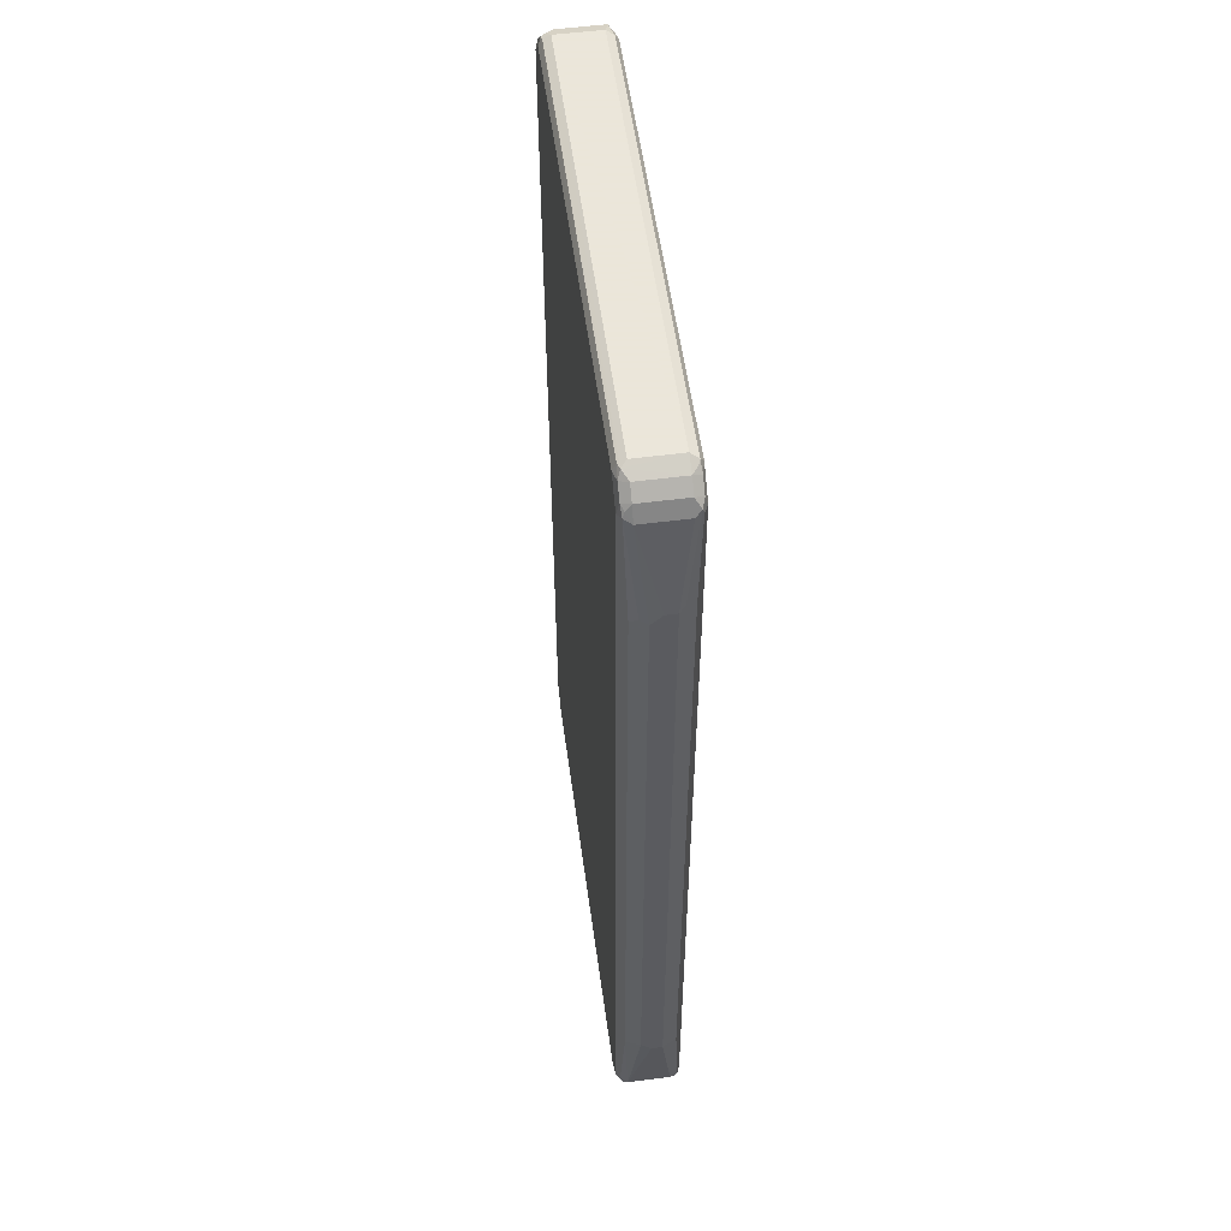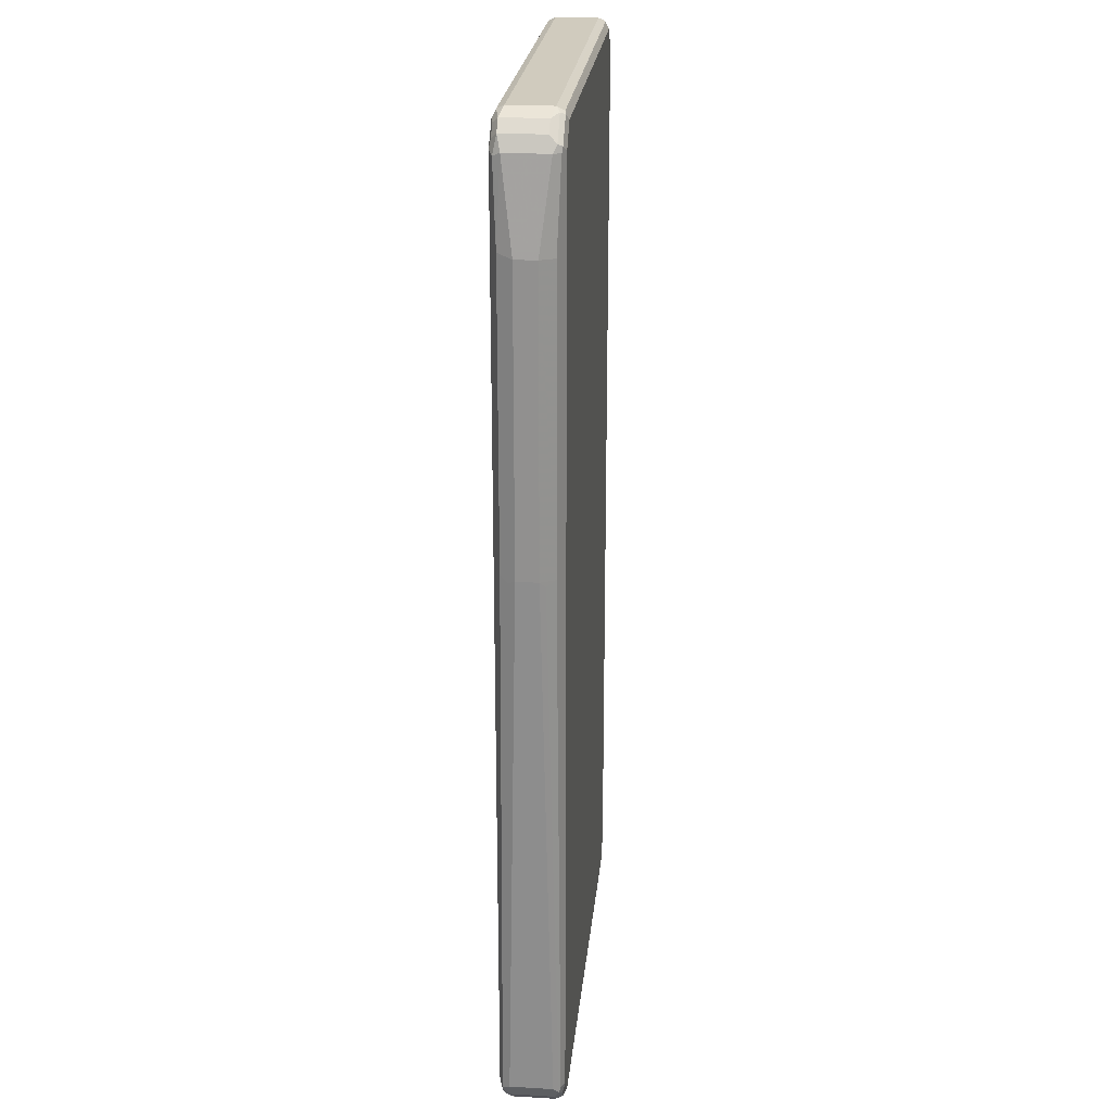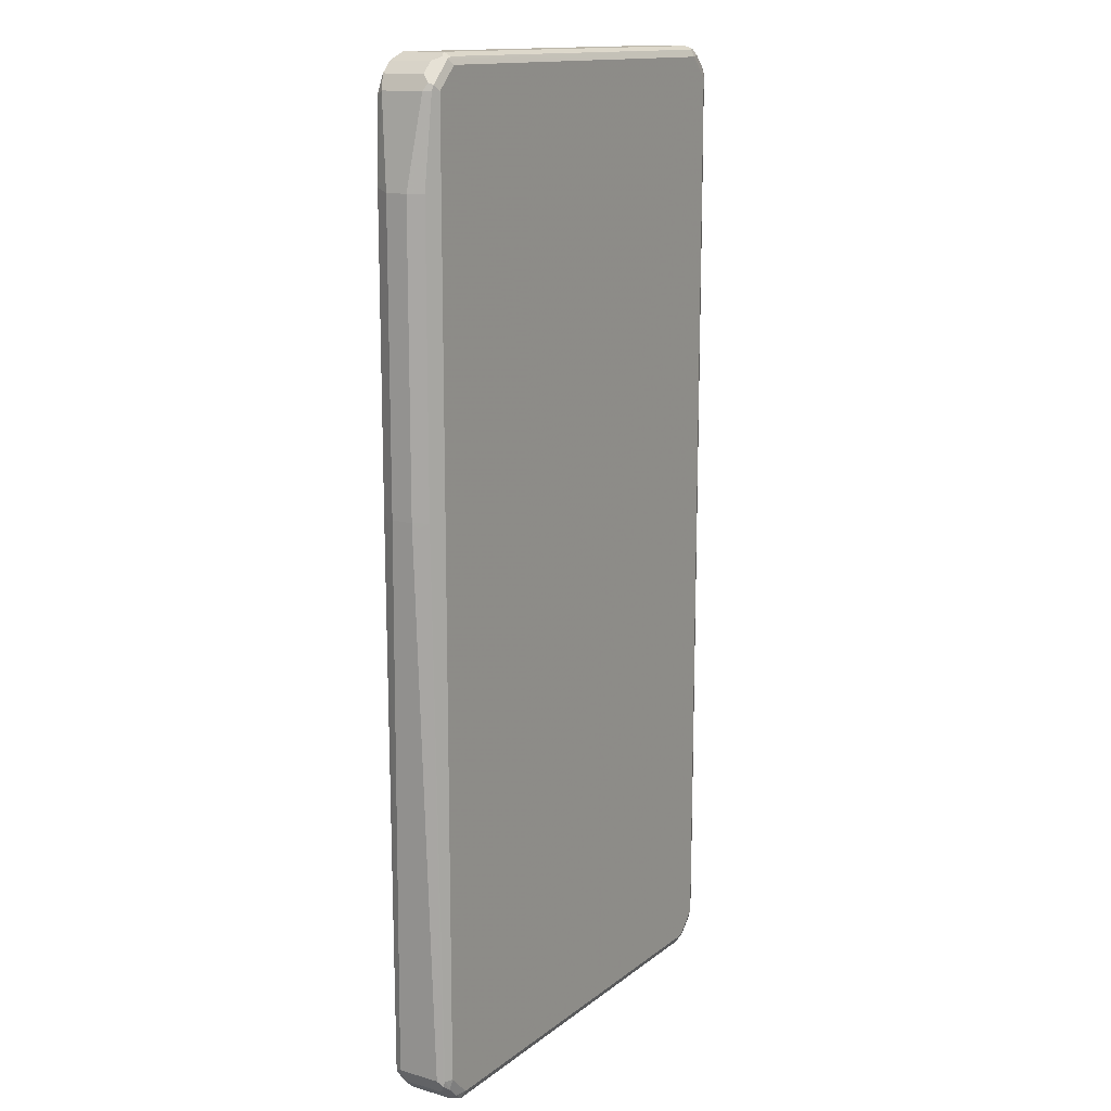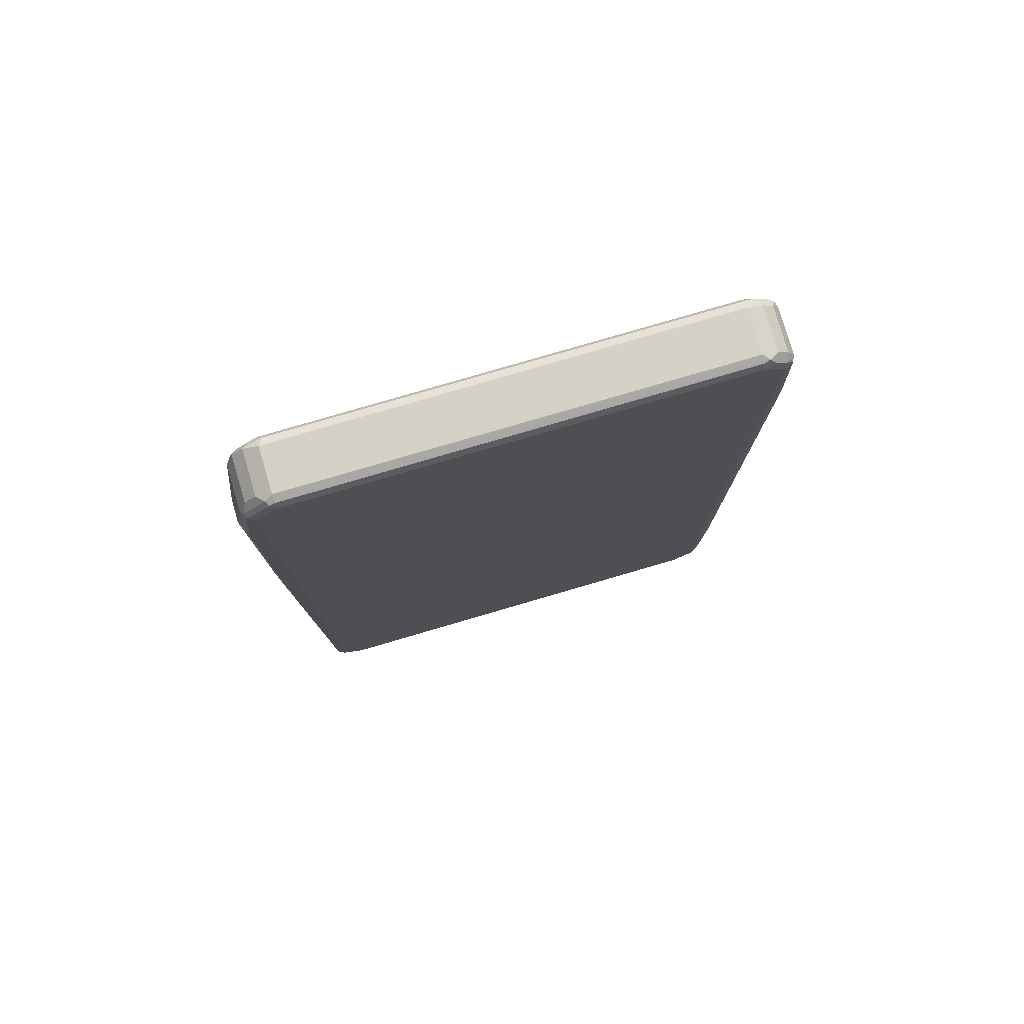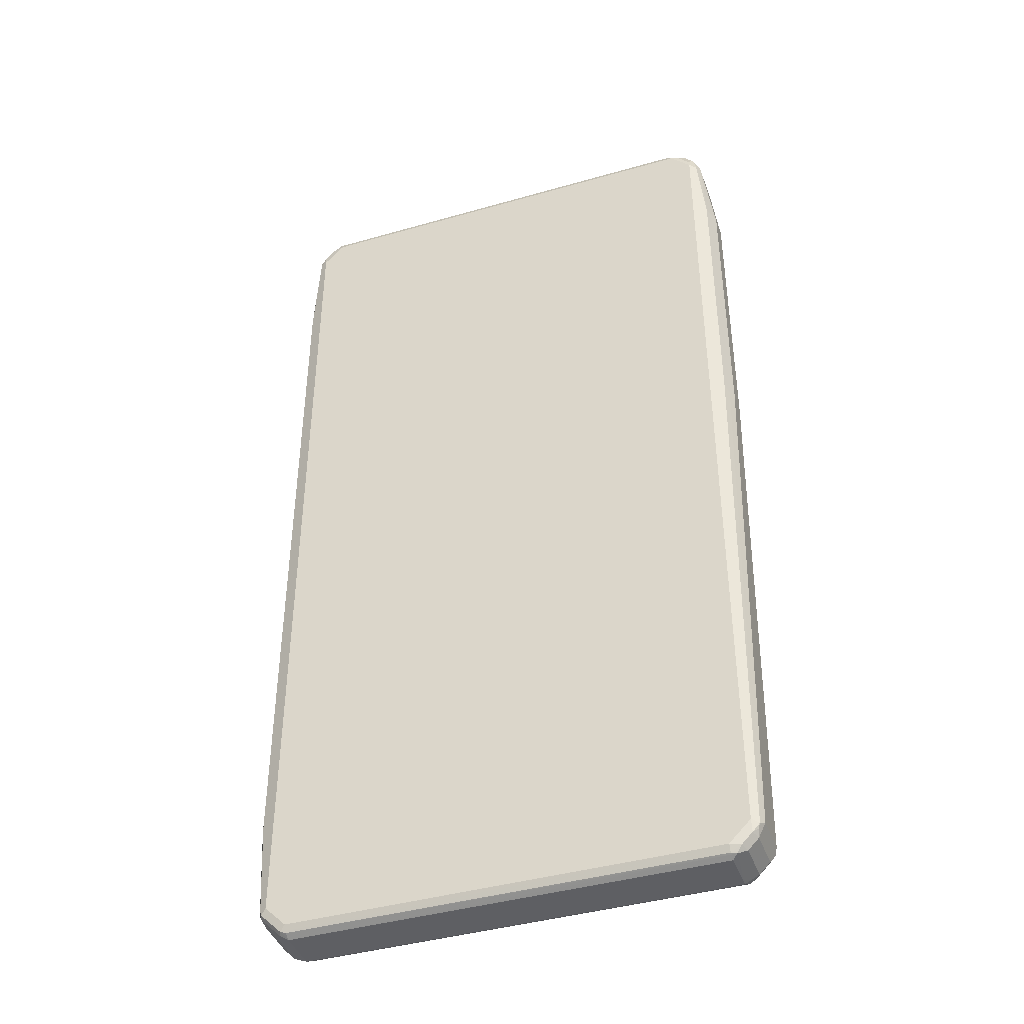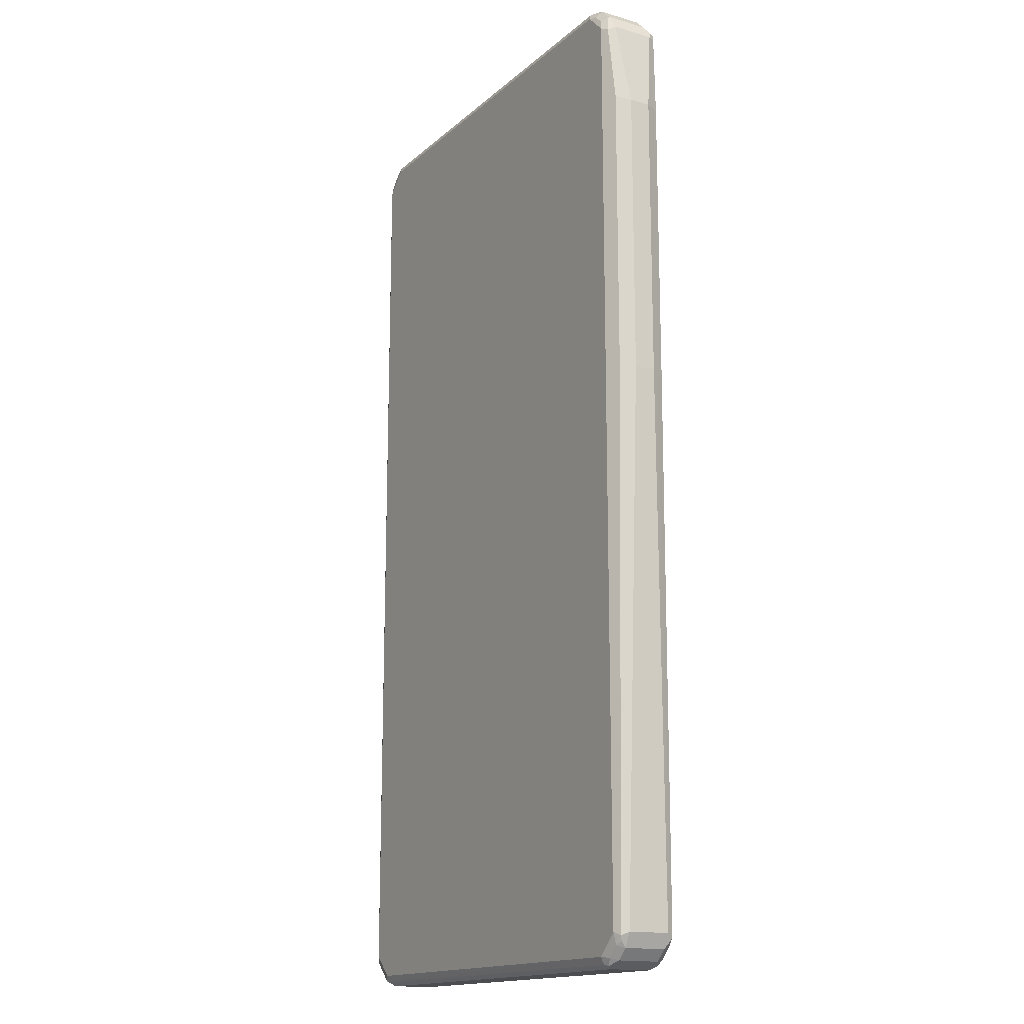
<metadata>
{"format":"obj","ext":"obj","renderer":"f3d","projection":"perspective","resolution":1024,"background":"white","views":[{"elev":55.0,"azim":-97.8,"up":"+Y"},{"elev":23.4,"azim":95.6,"up":"+Y"},{"elev":14.1,"azim":122.1,"up":"+Y"},{"elev":79.0,"azim":163.7,"up":"+Y"},{"elev":-41.7,"azim":19.1,"up":"+Y"},{"elev":-15.8,"azim":59.3,"up":"+Y"}]}
</metadata>
<code>
v -0.4712 -0.6675 0
v -0.4712 -0.6675 0.01963
v -0.4712 -0.6478 -0.01963
v -0.4516 -0.8441 -0.03926
v -0.4516 -0.8441 0.03926
v -0.4581 -0.6675 0.0458
v -0.4712 0.6675 0.01963
v -0.4581 -0.6544 -0.0458
v -0.4712 0.6478 -0.01963
v -0.445 -0.8376 -0.05235
v -0.4385 -0.8703 -0.0458
v -0.445 -0.8572 0.0458
v -0.445 -0.8441 0.05235
v -0.4581 0.6675 0.0458
v -0.4662 0.6774 0.02945
v -0.4516 0.8441 0.03926
v -0.4712 0.6675 0
v -0.4581 0.6413 -0.0458
v -0.4516 0.8441 -0.03926
v -0.4647 0.6544 -0.03271
v -0.4319 -0.8441 -0.0589
v -0.4385 -0.8703 0.03271
v -0.4286 -0.8606 -0.05563
v -0.409 -0.8802 -0.05563
v -0.4188 -0.8899 -0.0458
v -0.4417 -0.854 0.05399
v -0.4057 -0.8964 0.0458
v -0.4025 -0.8933 0.05399
v -0.4319 -0.8441 0.0589
v -0.445 0.8441 0.05235
v -0.4466 0.854 0.04908
v -0.4385 0.8703 0.03926
v -0.445 0.8507 -0.05235
v -0.4385 0.8703 -0.03926
v -0.4417 0.859 -0.04908
v -0.3926 -0.8834 -0.0589
v -0.4319 0.8441 -0.0589
v -0.4188 -0.8899 0.03271
v -0.4025 -0.8933 -0.04908
v -0.3926 -0.9032 -0.03926
v -0.3926 -0.9032 0.03926
v -0.3926 -0.8834 0.0589
v -0.3926 -0.8964 0.05235
v 0.3926 -0.8964 0.05235
v 0.3926 -0.8834 0.0589
v -0.4319 0.8441 0.0589
v -0.4343 0.8637 0.05399
v -0.4148 0.8834 0.05399
v -0.4188 0.8899 0.03926
v -0.4319 0.8662 -0.05399
v -0.4188 0.8899 -0.03926
v -0.3861 -0.8964 -0.05235
v 0.3926 -0.8834 -0.0589
v -0.3926 0.8834 -0.0589
v 0.3926 -0.9032 -0.03926
v 0.3926 -0.9032 0.03926
v 0.4025 -0.8982 0.04908
v 0.4123 -0.8858 0.05399
v 0.4319 -0.8441 0.0589
v -0.3926 0.8834 0.0589
v -0.3992 0.8964 0.05235
v -0.4074 0.8933 0.04908
v -0.3926 0.9032 0.03926
v -0.4025 0.8982 -0.04908
v -0.4123 0.8858 -0.05399
v 0.3992 -0.8964 -0.05235
v 0.4319 -0.8441 -0.0589
v 0.4148 -0.8834 -0.05399
v -0.3926 0.8964 -0.05235
v 0.4025 0.8933 -0.05399
v 0.3926 0.8834 -0.0589
v 0.4074 -0.8933 -0.04908
v 0.4188 -0.8899 -0.03926
v 0.4188 -0.8899 0.03926
v 0.4319 -0.8662 0.05399
v 0.445 -0.8507 0.05235
v 0.4319 0.8441 0.0589
v 0.3926 0.8834 0.0589
v 0.3861 0.8964 0.05235
v -0.3926 0.9032 -0.03926
v 0.3926 0.9032 0.03926
v 0.3926 0.8964 -0.05235
v 0.3926 0.9032 -0.03926
v 0.445 -0.8441 -0.05235
v 0.4343 -0.8637 -0.05399
v 0.4319 0.8441 -0.0589
v 0.4385 -0.8703 -0.03926
v 0.4057 0.8964 -0.0458
v 0.445 0.8572 -0.0458
v 0.4417 0.854 -0.05399
v 0.4385 -0.8703 0.03926
v 0.4417 -0.859 0.04908
v 0.4516 -0.8441 0.03926
v 0.4647 0.1505 0.03271
v 0.4581 0.1636 0.0458
v 0.445 0.8376 0.05235
v 0.4385 0.8703 0.0458
v 0.4286 0.8606 0.05563
v 0.409 0.8802 0.05563
v 0.4025 0.8933 0.04908
v 0.4188 0.8899 0.0458
v 0.4188 0.8899 -0.03271
v 0.4466 -0.854 -0.04908
v 0.4581 0.157 -0.0458
v 0.445 0.8441 -0.05235
v 0.4516 -0.8441 -0.03926
v 0.4385 0.8703 -0.03271
v 0.4516 0.8441 -0.03926
v 0.4712 0.157 0.01963
v 0.4581 0.6936 0.0458
v 0.4516 0.8441 0.03926
v 0.4662 0.1471 -0.02945
v 0.4581 0.6871 -0.0458
v 0.4712 0.157 -0.01963
v 0.4712 0.6871 -0.01963
v 0.4712 0.6871 0.01963
f 1 2 7
f 1 7 17
f 1 17 9
f 1 9 3
f 1 3 4
f 1 4 5
f 1 5 2
f 2 5 13
f 2 13 6
f 2 6 14
f 2 14 7
f 3 8 4
f 3 9 20
f 3 20 18
f 3 18 8
f 4 10 11
f 4 11 22
f 4 22 12
f 4 12 5
f 4 8 10
f 5 12 13
f 6 13 29
f 6 29 46
f 6 46 30
f 6 30 14
f 7 14 15
f 7 15 16
f 7 16 19
f 7 19 17
f 8 18 33
f 8 33 37
f 8 37 21
f 8 21 10
f 9 17 19
f 9 19 33
f 9 33 20
f 10 21 11
f 11 21 23
f 11 23 24
f 11 24 25
f 11 25 38
f 11 38 22
f 12 26 13
f 12 22 38
f 12 38 27
f 12 27 28
f 12 28 26
f 13 26 29
f 14 30 31
f 14 31 15
f 15 31 16
f 16 31 32
f 16 32 34
f 16 34 19
f 18 20 33
f 19 34 35
f 19 35 33
f 21 36 24
f 21 24 23
f 21 37 54
f 21 54 71
f 21 71 86
f 21 86 67
f 21 67 53
f 21 53 36
f 24 36 52
f 24 52 39
f 24 39 25
f 25 39 40
f 25 40 41
f 25 41 38
f 26 28 29
f 27 38 41
f 27 41 28
f 28 42 29
f 28 41 43
f 28 43 44
f 28 44 45
f 28 45 42
f 29 42 45
f 29 45 59
f 29 59 77
f 29 77 78
f 29 78 60
f 29 60 46
f 30 46 47
f 30 47 31
f 31 47 32
f 32 48 49
f 32 49 51
f 32 51 34
f 32 47 48
f 33 35 50
f 33 50 37
f 34 50 35
f 34 51 65
f 34 65 50
f 36 53 66
f 36 66 52
f 37 50 65
f 37 65 54
f 39 52 40
f 40 52 66
f 40 66 55
f 40 55 56
f 40 56 41
f 41 56 57
f 41 57 43
f 43 57 44
f 44 57 58
f 44 58 45
f 45 58 75
f 45 75 59
f 46 60 48
f 46 48 47
f 48 60 61
f 48 61 62
f 48 62 49
f 49 62 63
f 49 63 64
f 49 64 51
f 51 64 65
f 53 67 68
f 53 68 66
f 54 65 69
f 54 69 70
f 54 70 71
f 55 66 72
f 55 72 73
f 55 73 57
f 55 57 56
f 57 73 74
f 57 74 58
f 58 74 91
f 58 91 75
f 59 75 76
f 59 76 95
f 59 95 110
f 59 110 96
f 59 96 77
f 60 78 79
f 60 79 61
f 61 79 81
f 61 81 63
f 61 63 62
f 63 80 64
f 63 81 83
f 63 83 80
f 64 82 69
f 64 69 65
f 64 80 83
f 64 83 82
f 66 68 72
f 67 84 85
f 67 85 68
f 67 86 105
f 67 105 113
f 67 113 104
f 67 104 84
f 68 85 87
f 68 87 73
f 68 73 72
f 69 82 70
f 70 82 83
f 70 83 88
f 70 88 89
f 70 89 90
f 70 90 86
f 70 86 71
f 73 87 91
f 73 91 74
f 75 91 92
f 75 92 76
f 76 92 93
f 76 93 109
f 76 109 94
f 76 94 95
f 77 96 97
f 77 97 98
f 77 98 99
f 77 99 78
f 78 99 100
f 78 100 79
f 79 100 81
f 81 100 101
f 81 101 102
f 81 102 83
f 83 102 88
f 84 103 85
f 84 104 103
f 85 103 87
f 86 90 105
f 87 103 106
f 87 106 93
f 87 93 91
f 88 102 107
f 88 107 89
f 89 107 97
f 89 97 111
f 89 111 108
f 89 108 105
f 89 105 90
f 91 93 92
f 93 106 114
f 93 114 109
f 94 109 116
f 94 116 110
f 94 110 95
f 96 111 97
f 96 110 111
f 97 99 98
f 97 107 102
f 97 102 101
f 97 101 99
f 99 101 100
f 103 104 112
f 103 112 106
f 104 113 115
f 104 115 114
f 104 114 112
f 105 108 115
f 105 115 113
f 106 112 114
f 108 111 116
f 108 116 115
f 109 114 115
f 109 115 116
f 110 116 111

</code>
